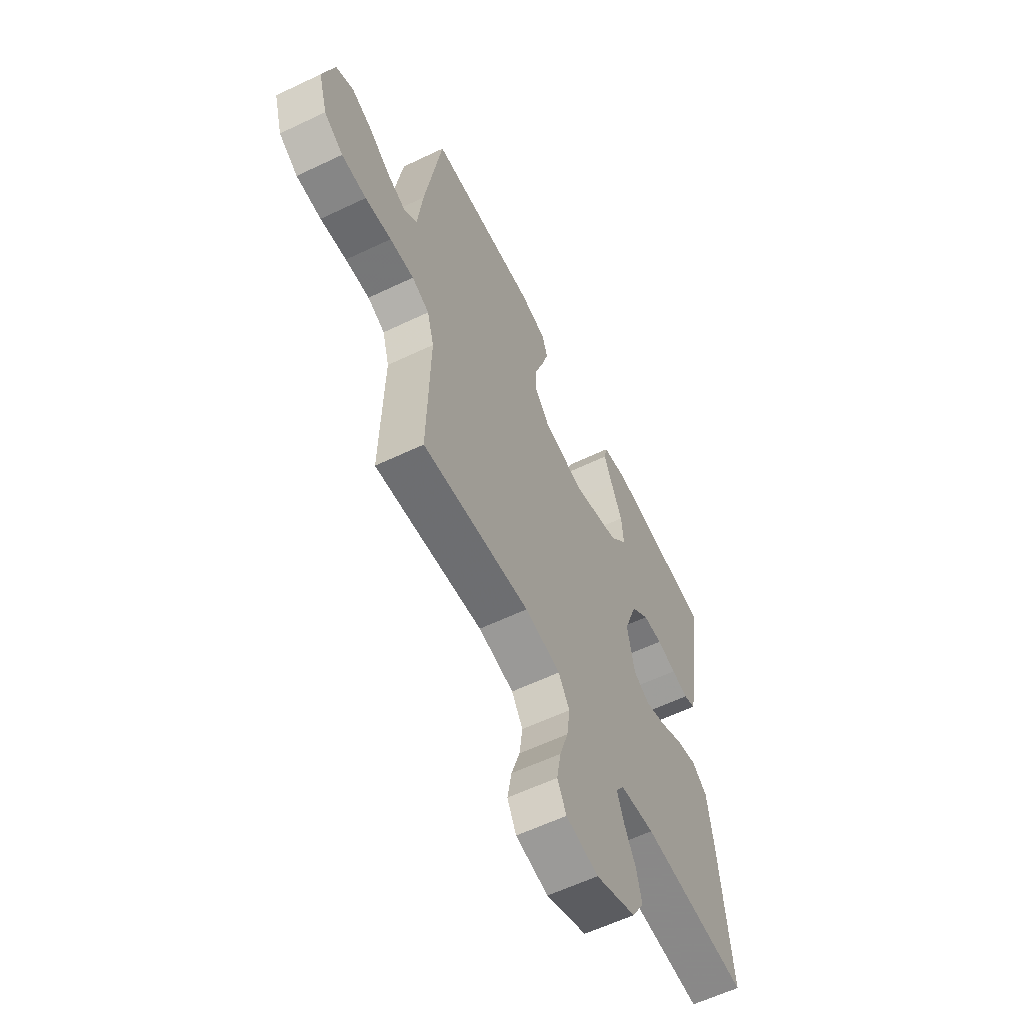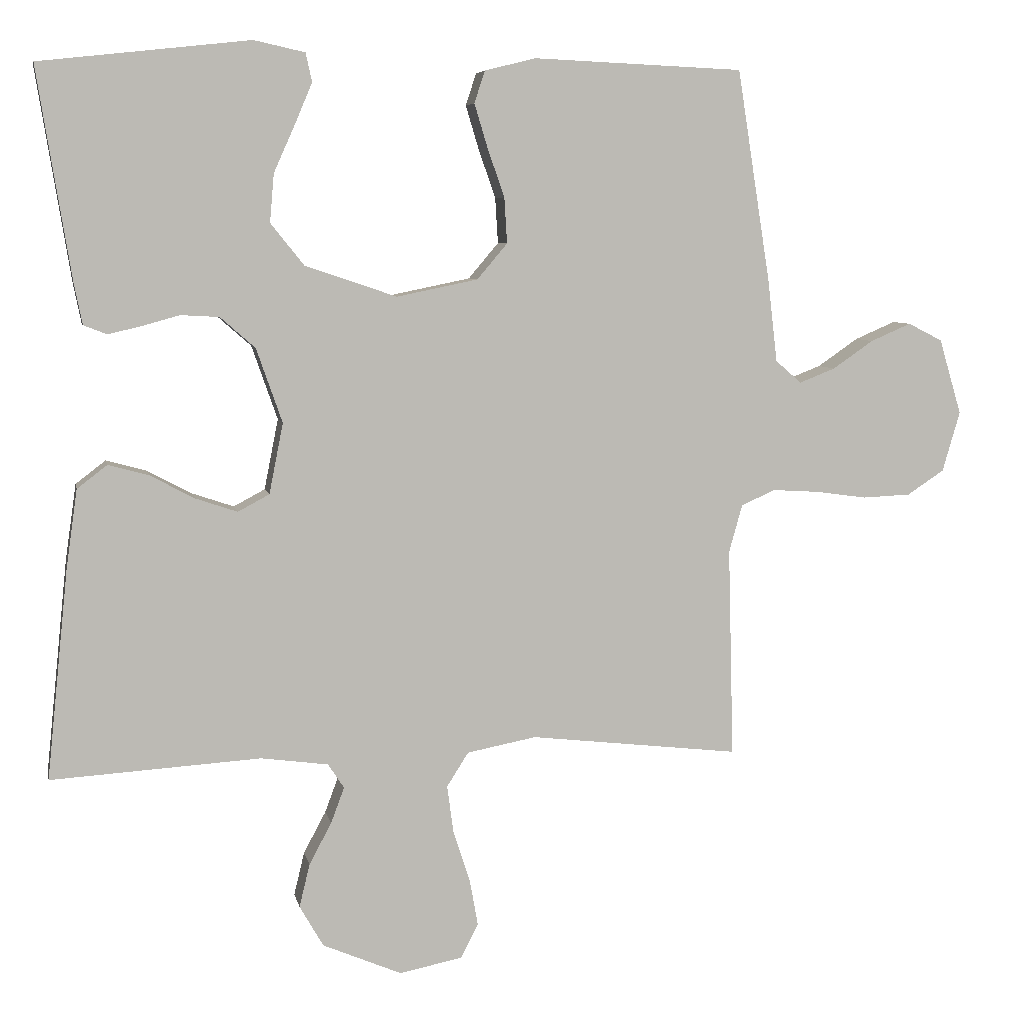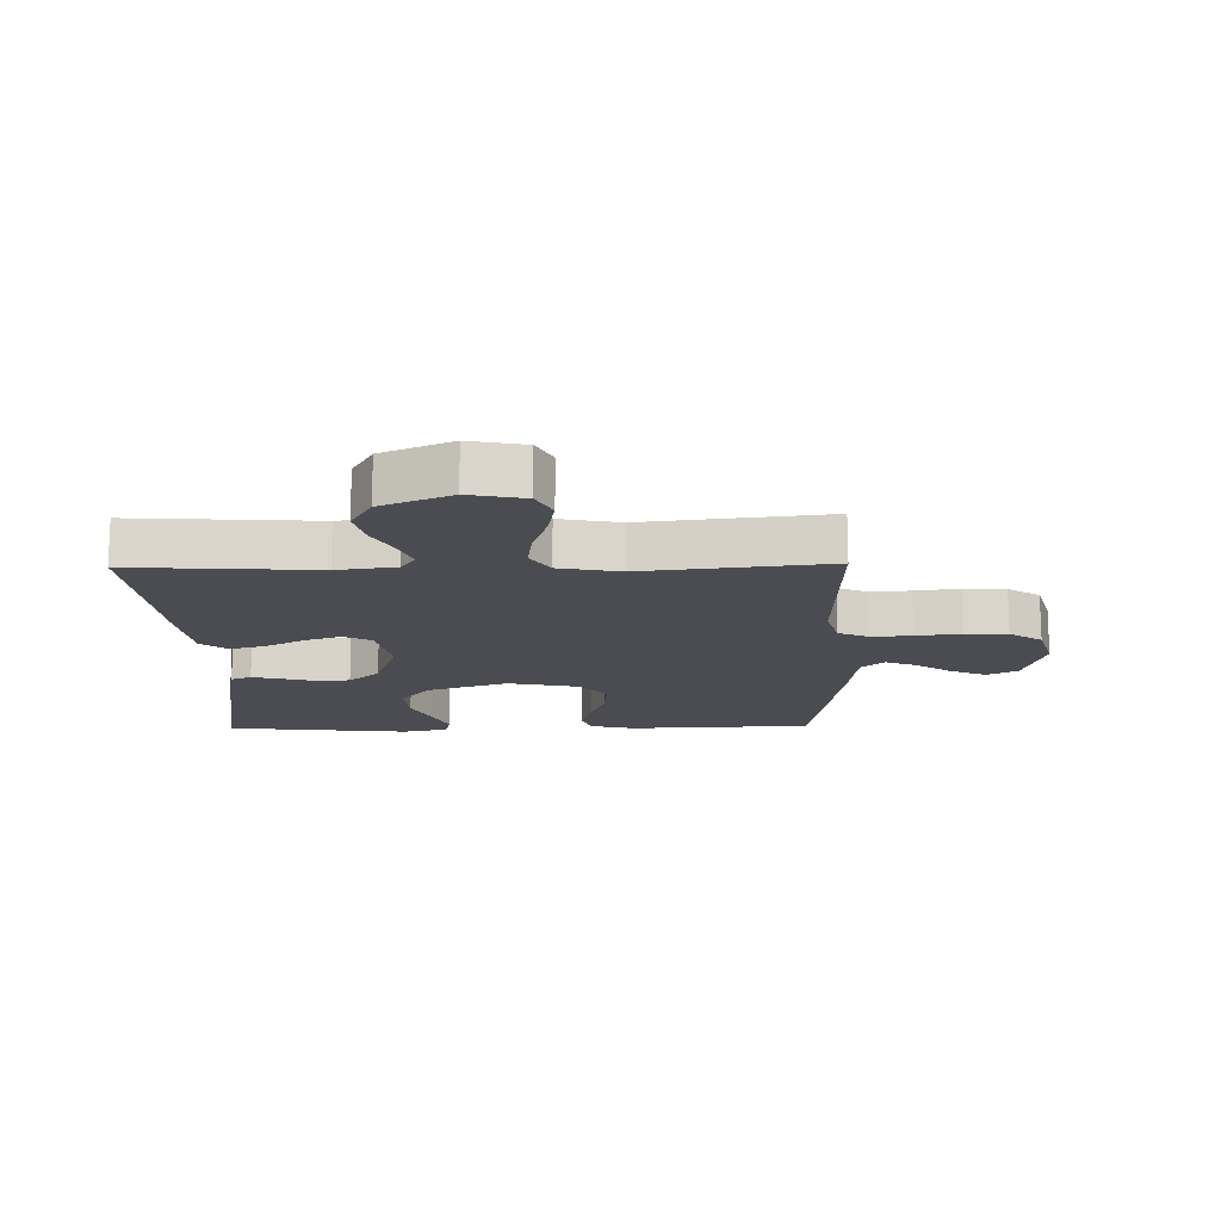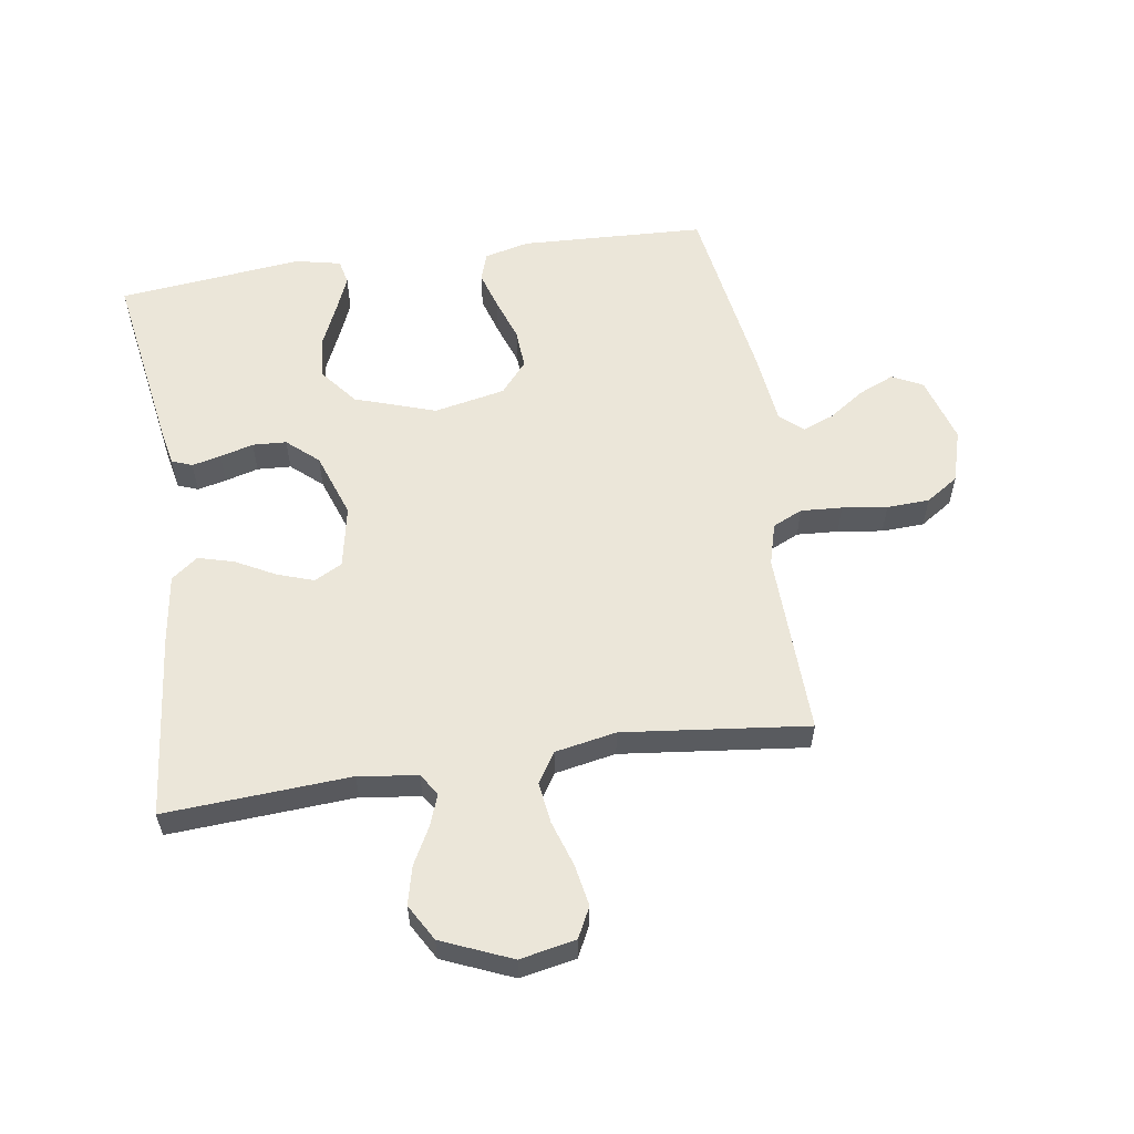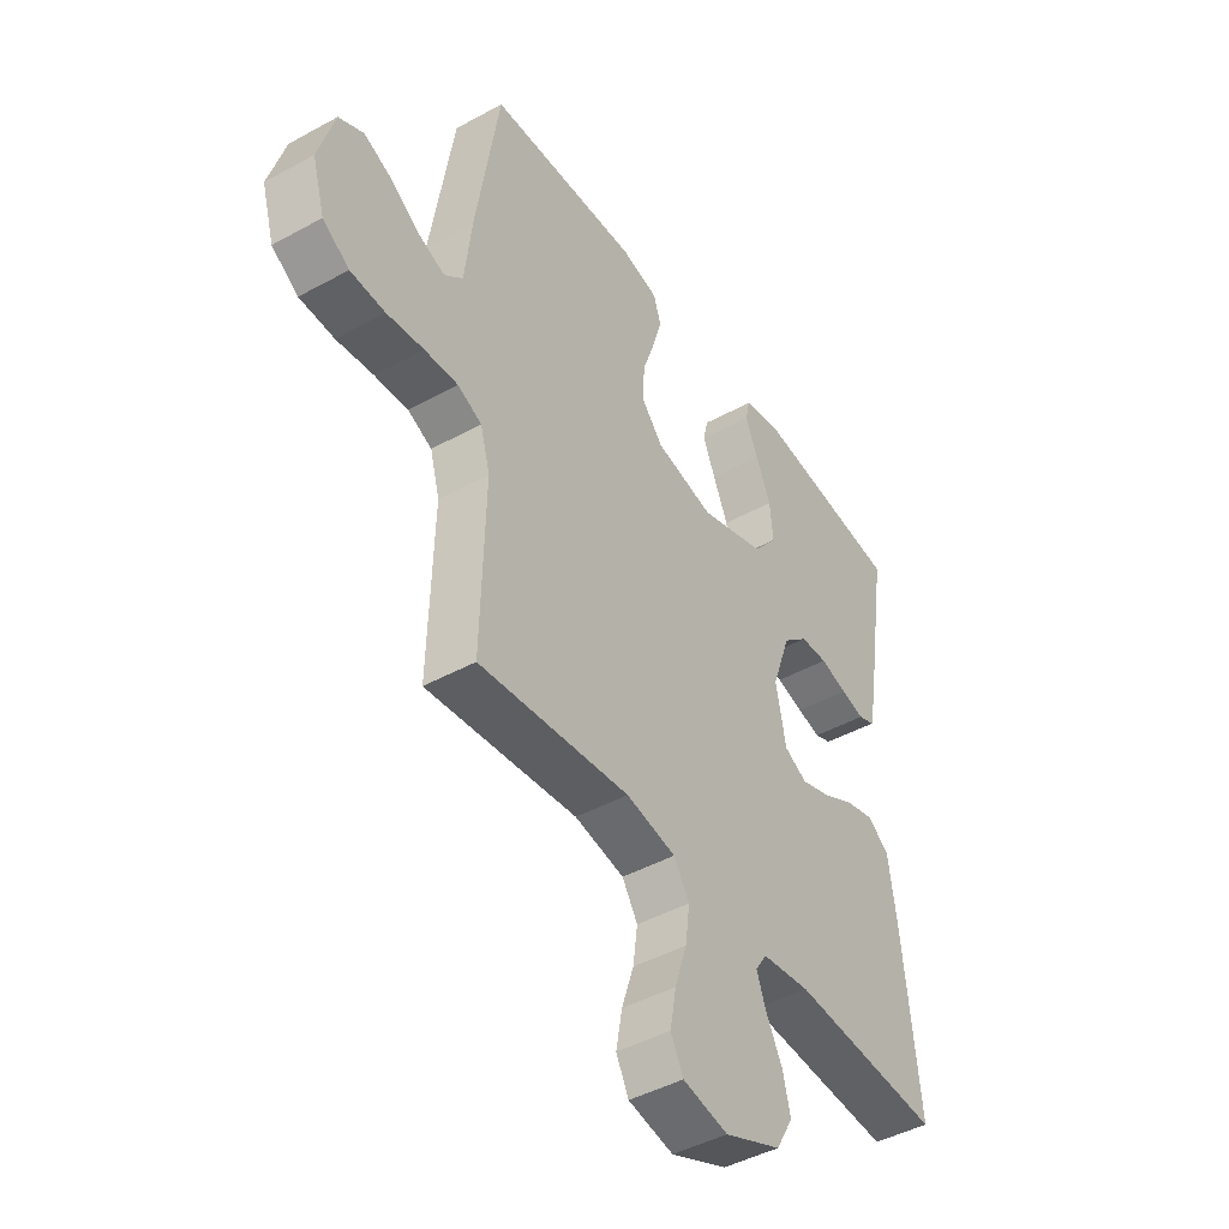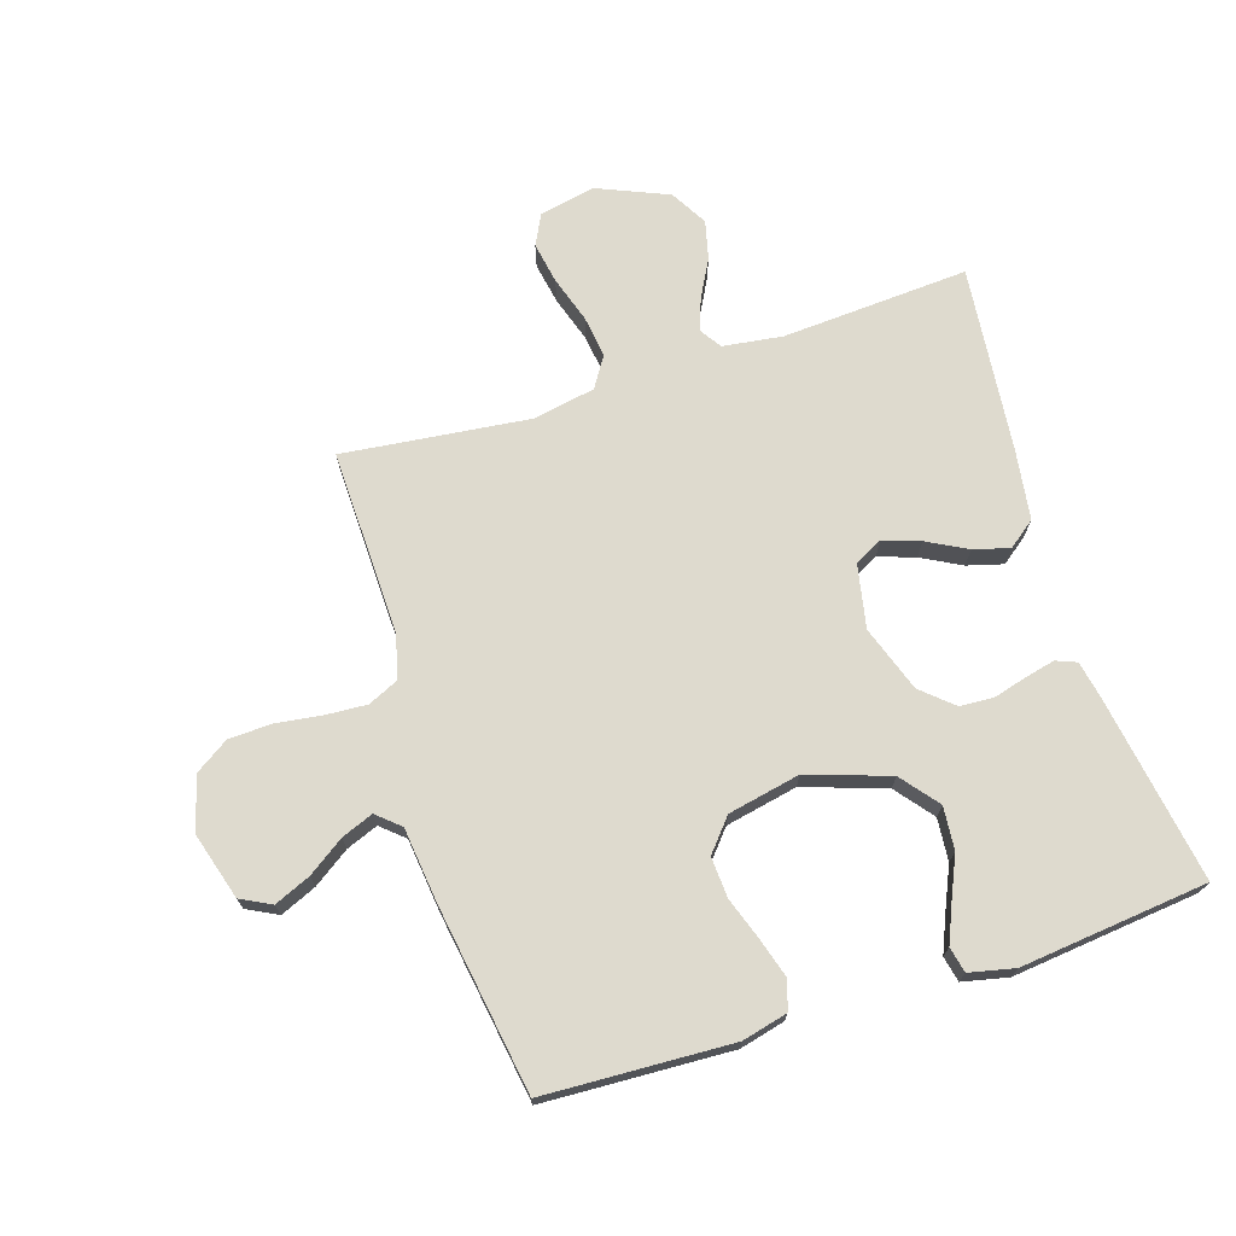
<metadata>
{"format":"obj","ext":"obj","renderer":"f3d","projection":"perspective","resolution":1024,"background":"white","views":[{"elev":-59.9,"azim":-63.9,"up":"+Z"},{"elev":6.5,"azim":168.9,"up":"+Z"},{"elev":-15.3,"azim":-178.9,"up":"+Y"},{"elev":57.5,"azim":171.4,"up":"+Y"},{"elev":-44.7,"azim":-57.4,"up":"+Z"},{"elev":71.3,"azim":-17.6,"up":"+Y"}]}
</metadata>
<code>
v -0.5 0.07 -0.5
v -0.492 0.07 -0.2
v -0.511 0.07 -0.132
v -0.559 0.07 -0.11
v -0.626 0.07 -0.114
v -0.699 0.07 -0.124
v -0.768 0.07 -0.121
v -0.821 0.07 -0.086
v -0.846 0.07 0
v -0.814 0.07 0.108
v -0.765 0.07 0.133
v -0.707 0.07 0.108
v -0.649 0.07 0.068
v -0.598 0.07 0.048
v -0.561 0.07 0.08
v -0.547 0.07 0.2
v -0.5 0.07 0.5
v -0.2 0.07 0.513
v -0.127 0.07 0.495
v -0.112 0.07 0.449
v -0.131 0.07 0.386
v -0.155 0.07 0.317
v -0.159 0.07 0.252
v -0.116 0.07 0.201
v 0 0.07 0.177
v 0.131 0.07 0.221
v 0.179 0.07 0.281
v 0.173 0.07 0.35
v 0.143 0.07 0.417
v 0.118 0.07 0.476
v 0.127 0.07 0.517
v 0.2 0.07 0.533
v 0.5 0.07 0.5
v 0.452 0.07 0.2
v 0.44 0.07 0.14
v 0.407 0.07 0.127
v 0.36 0.07 0.138
v 0.306 0.07 0.153
v 0.251 0.07 0.15
v 0.201 0.07 0.106
v 0.164 0.07 0
v 0.184 0.07 -0.101
v 0.229 0.07 -0.125
v 0.288 0.07 -0.105
v 0.352 0.07 -0.071
v 0.41 0.07 -0.055
v 0.453 0.07 -0.088
v 0.469 0.07 -0.2
v 0.5 0.07 -0.5
v 0.2 0.07 -0.481
v 0.104 0.07 -0.494
v 0.081 0.07 -0.529
v 0.1 0.07 -0.58
v 0.132 0.07 -0.64
v 0.147 0.07 -0.702
v 0.113 0.07 -0.761
v 0 0.07 -0.809
v -0.09 0.07 -0.791
v -0.115 0.07 -0.742
v -0.103 0.07 -0.675
v -0.079 0.07 -0.601
v -0.07 0.07 -0.534
v -0.101 0.07 -0.485
v -0.2 0.07 -0.466
v -0.5 0 -0.5
v -0.492 0 -0.2
v -0.511 0 -0.132
v -0.559 0 -0.11
v -0.626 0 -0.114
v -0.699 0 -0.124
v -0.768 0 -0.121
v -0.821 0 -0.086
v -0.846 0 0
v -0.814 0 0.108
v -0.765 0 0.133
v -0.707 0 0.108
v -0.649 0 0.068
v -0.598 0 0.048
v -0.561 0 0.08
v -0.547 0 0.2
v -0.5 0 0.5
v -0.2 0 0.513
v -0.127 0 0.495
v -0.112 0 0.449
v -0.131 0 0.386
v -0.155 0 0.317
v -0.159 0 0.252
v -0.116 0 0.201
v 0 0 0.177
v 0.131 0 0.221
v 0.179 0 0.281
v 0.173 0 0.35
v 0.143 0 0.417
v 0.118 0 0.476
v 0.127 0 0.517
v 0.2 0 0.533
v 0.5 0 0.5
v 0.452 0 0.2
v 0.44 0 0.14
v 0.407 0 0.127
v 0.36 0 0.138
v 0.306 0 0.153
v 0.251 0 0.15
v 0.201 0 0.106
v 0.164 0 0
v 0.184 0 -0.101
v 0.229 0 -0.125
v 0.288 0 -0.105
v 0.352 0 -0.071
v 0.41 0 -0.055
v 0.453 0 -0.088
v 0.469 0 -0.2
v 0.5 0 -0.5
v 0.2 0 -0.481
v 0.104 0 -0.494
v 0.081 0 -0.529
v 0.1 0 -0.58
v 0.132 0 -0.64
v 0.147 0 -0.702
v 0.113 0 -0.761
v 0 0 -0.809
v -0.09 0 -0.791
v -0.115 0 -0.742
v -0.103 0 -0.675
v -0.079 0 -0.601
v -0.07 0 -0.534
v -0.101 0 -0.485
v -0.2 0 -0.466
f 58 59 60 61
f 58 61 62
f 57 58 62
f 56 57 62
f 53 54 55 56
f 52 53 56 62
f 51 52 62 63
f 47 48 49 50
f 44 45 46 47
f 43 44 47 50
f 42 43 50 51
f 35 36 37 38
f 33 34 35 38
f 33 38 39
f 32 33 39 40
f 28 29 30 31
f 28 31 32
f 27 28 32 40
f 19 20 21 22
f 17 18 19 22
f 15 16 17 22
f 14 15 22 23
f 10 11 12 13
f 10 13 14
f 9 10 14
f 8 9 14
f 5 6 7 8
f 4 5 8 14
f 3 4 14 23
f 64 1 2
f 41 42 51 63
f 26 27 40 41
f 25 26 41 63
f 24 25 63 64
f 23 24 64
f 2 3 23 64
f 125 124 123 122
f 126 125 122
f 126 122 121
f 126 121 120
f 120 119 118 117
f 126 120 117 116
f 127 126 116 115
f 114 113 112 111
f 111 110 109 108
f 114 111 108 107
f 115 114 107 106
f 102 101 100 99
f 102 99 98 97
f 103 102 97
f 104 103 97 96
f 95 94 93 92
f 96 95 92
f 104 96 92 91
f 86 85 84 83
f 86 83 82 81
f 86 81 80 79
f 87 86 79 78
f 77 76 75 74
f 78 77 74
f 78 74 73
f 78 73 72
f 72 71 70 69
f 78 72 69 68
f 87 78 68 67
f 66 65 128
f 127 115 106 105
f 105 104 91 90
f 127 105 90 89
f 128 127 89 88
f 128 88 87
f 128 87 67 66
f 1 65 66 2
f 2 66 67 3
f 3 67 68 4
f 4 68 69 5
f 5 69 70 6
f 6 70 71 7
f 7 71 72 8
f 8 72 73 9
f 9 73 74 10
f 10 74 75 11
f 11 75 76 12
f 12 76 77 13
f 13 77 78 14
f 14 78 79 15
f 15 79 80 16
f 16 80 81 17
f 17 81 82 18
f 18 82 83 19
f 19 83 84 20
f 20 84 85 21
f 21 85 86 22
f 22 86 87 23
f 23 87 88 24
f 24 88 89 25
f 25 89 90 26
f 26 90 91 27
f 27 91 92 28
f 28 92 93 29
f 29 93 94 30
f 30 94 95 31
f 31 95 96 32
f 32 96 97 33
f 33 97 98 34
f 34 98 99 35
f 35 99 100 36
f 36 100 101 37
f 37 101 102 38
f 38 102 103 39
f 39 103 104 40
f 40 104 105 41
f 41 105 106 42
f 42 106 107 43
f 43 107 108 44
f 44 108 109 45
f 45 109 110 46
f 46 110 111 47
f 47 111 112 48
f 48 112 113 49
f 49 113 114 50
f 50 114 115 51
f 51 115 116 52
f 52 116 117 53
f 53 117 118 54
f 54 118 119 55
f 55 119 120 56
f 56 120 121 57
f 57 121 122 58
f 58 122 123 59
f 59 123 124 60
f 60 124 125 61
f 61 125 126 62
f 62 126 127 63
f 63 127 128 64
f 64 128 65 1

</code>
